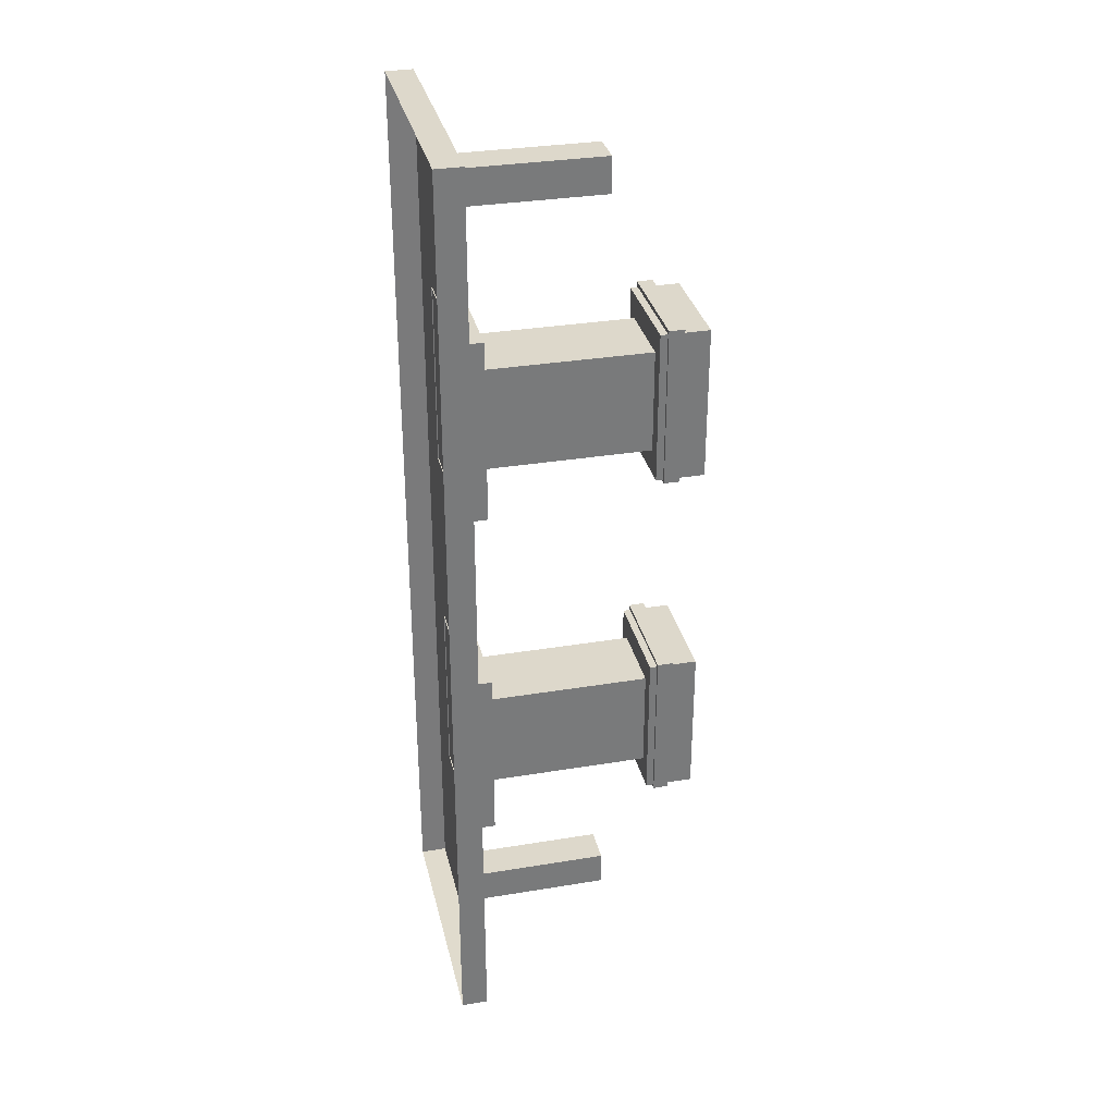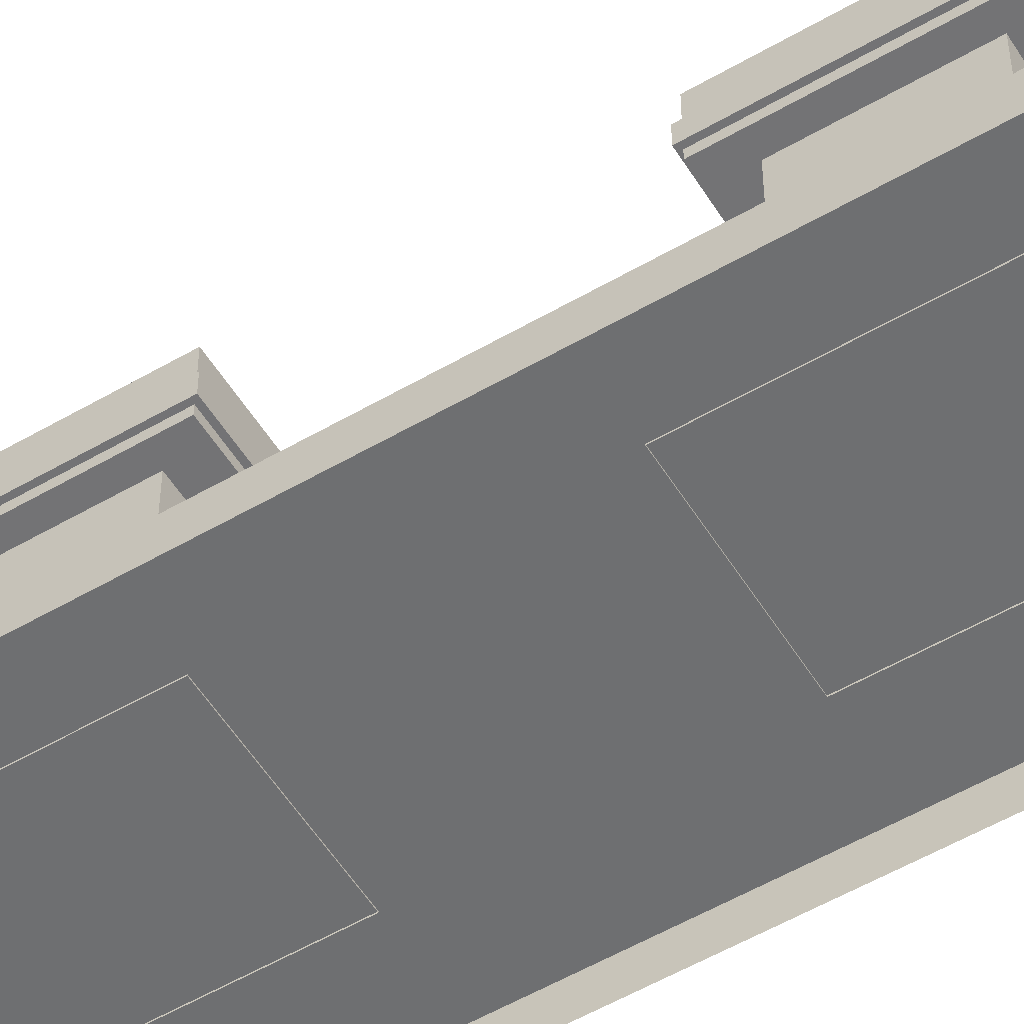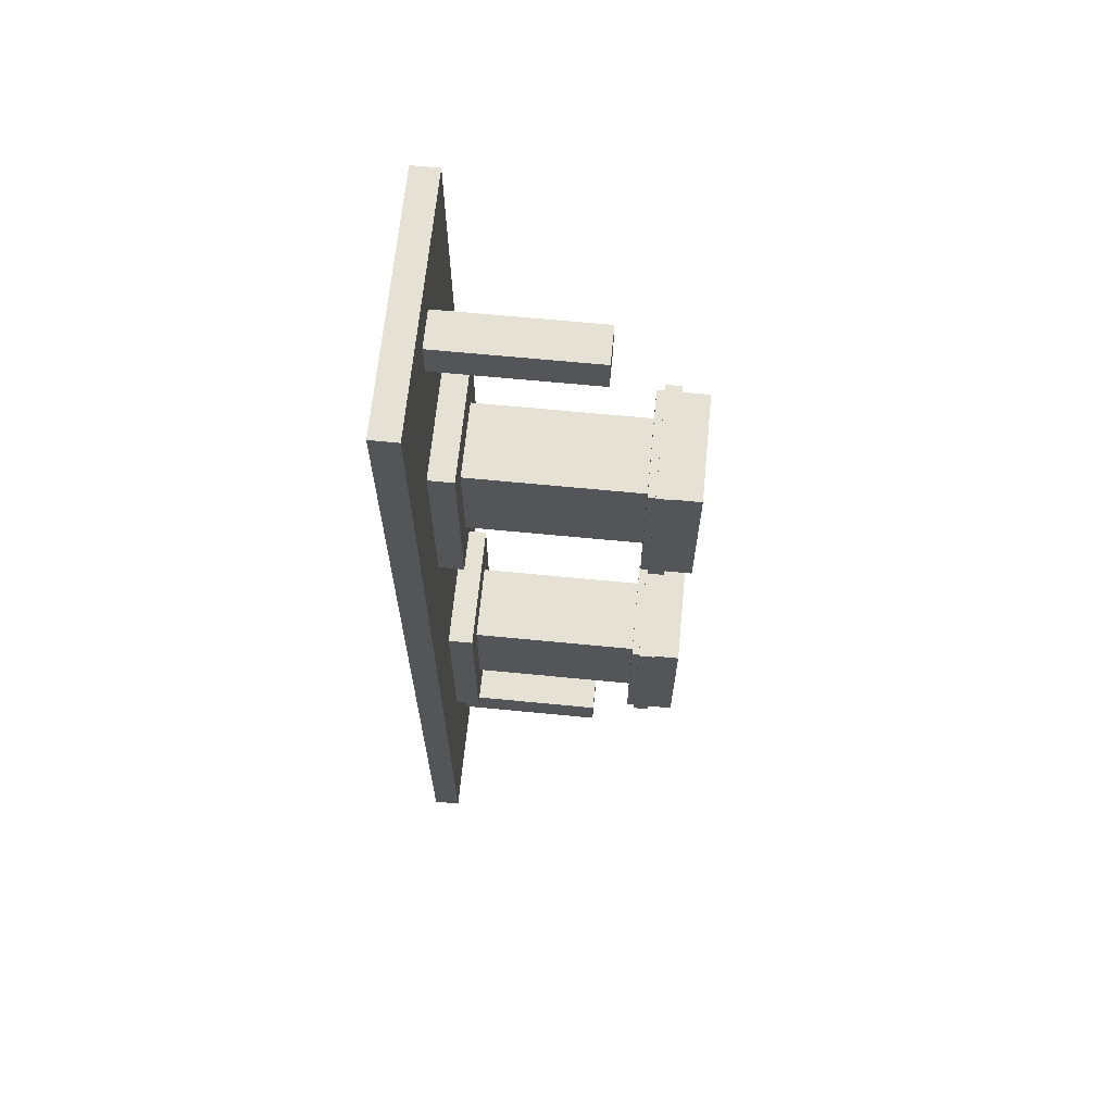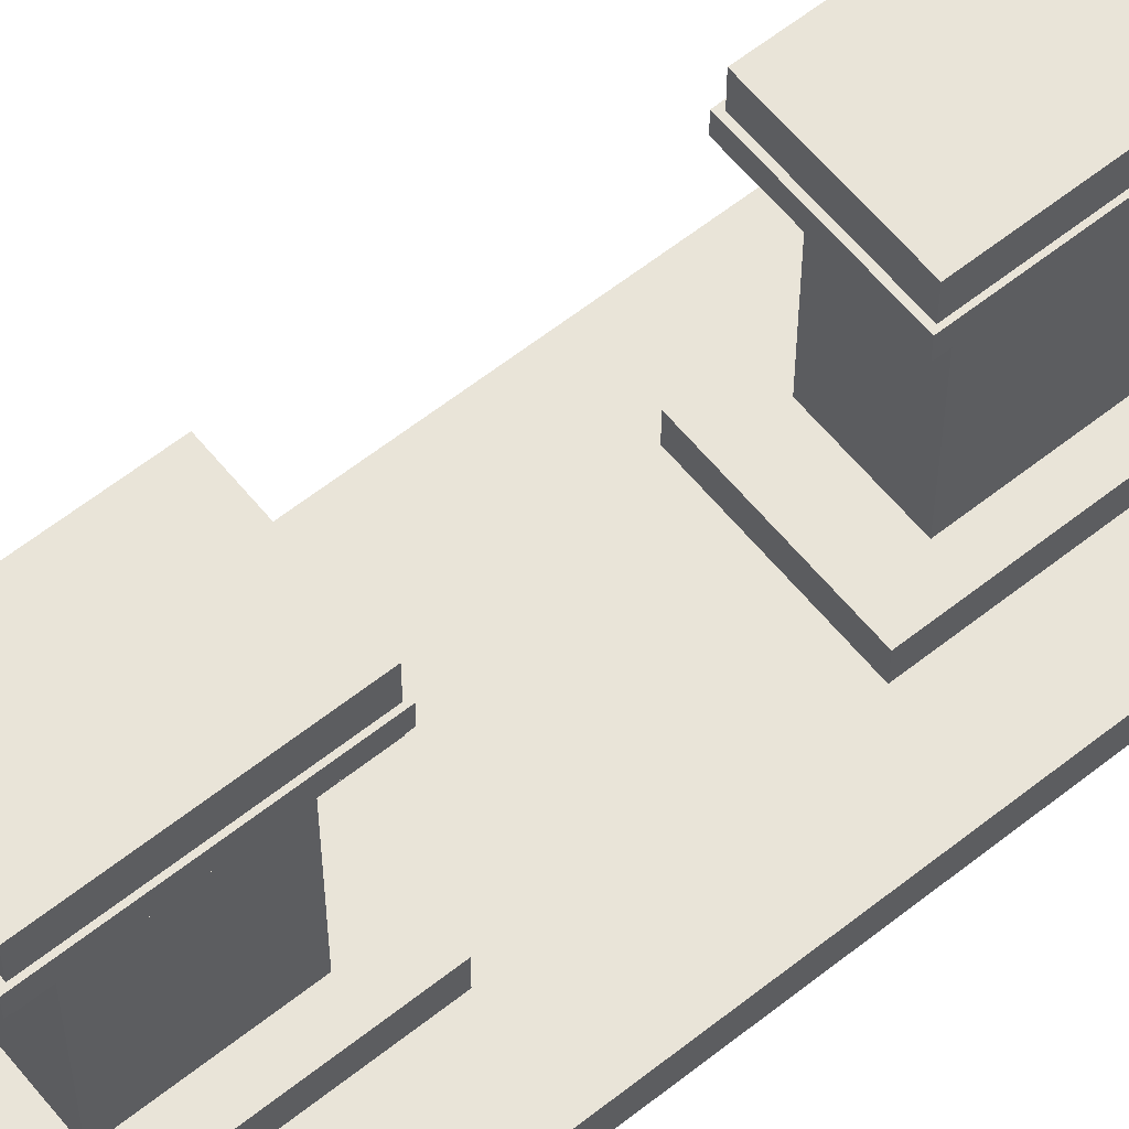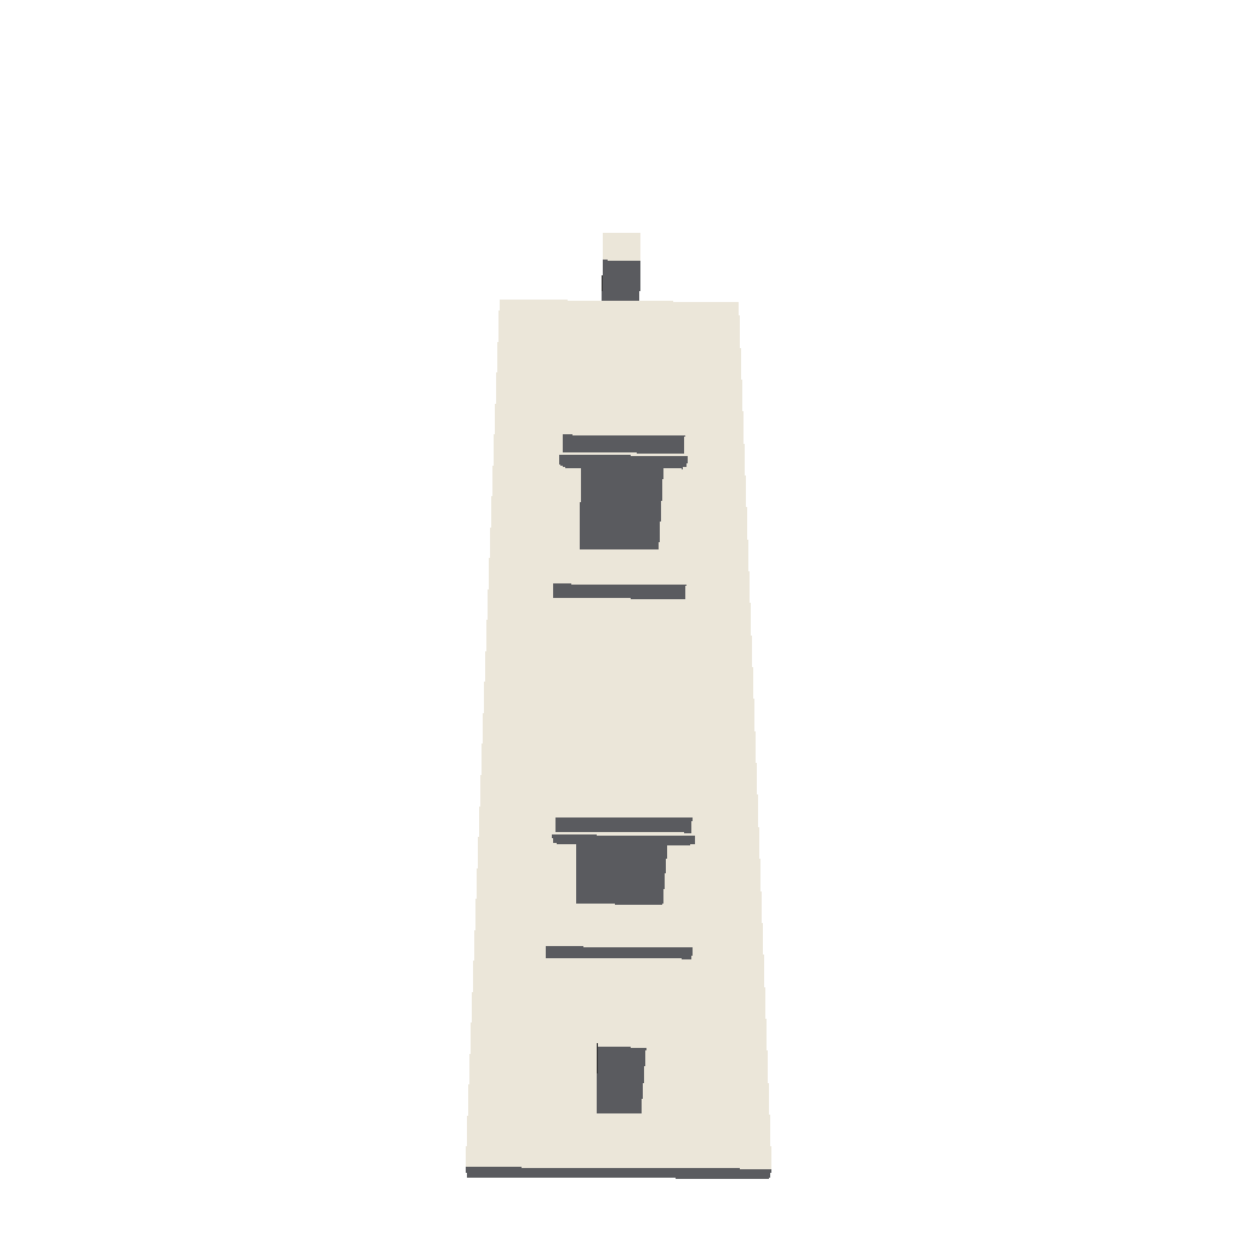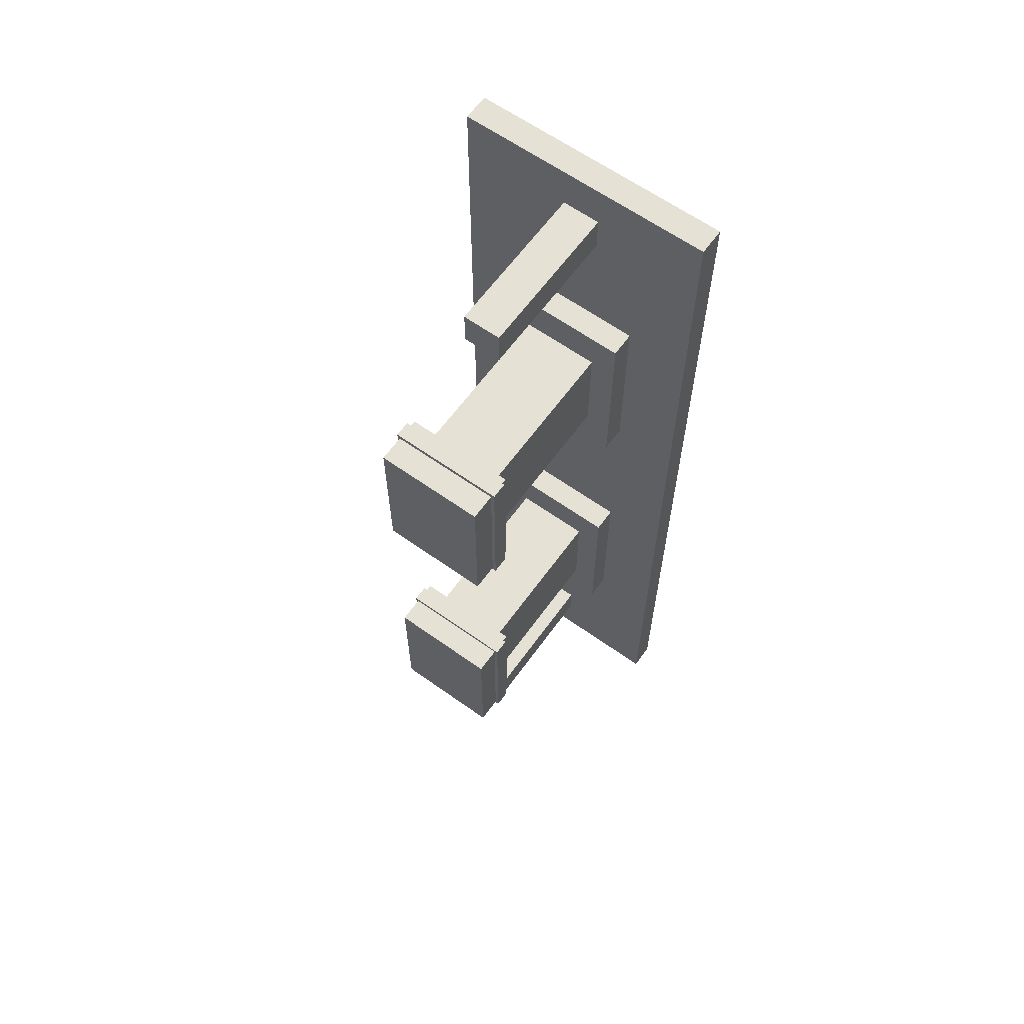
<metadata>
{"format":"obj","ext":"obj","renderer":"f3d","projection":"perspective","resolution":1024,"background":"white","views":[{"elev":32.3,"azim":77.0,"up":"+Z"},{"elev":-55.2,"azim":-58.5,"up":"+Y"},{"elev":65.8,"azim":95.6,"up":"+Z"},{"elev":60.6,"azim":51.0,"up":"+Y"},{"elev":-32.2,"azim":179.0,"up":"+Z"},{"elev":62.9,"azim":-144.2,"up":"+Z"}]}
</metadata>
<code>
g petrol_station_pumps_mesh
v -1.932 -0.04881 7.134
v -1.932 0.3556 7.134
v 1.932 0.3556 7.134
v 1.932 -0.04881 7.134
v -1.932 0.3556 7.134
v -1.932 0.3556 -7.134
v 1.932 0.3556 -7.134
v 1.932 0.3556 7.134
v -1.932 0.3556 -7.134
v -1.932 -0.04881 -7.134
v 1.932 -0.04881 -7.134
v 1.932 0.3556 -7.134
v 1.932 -0.04881 7.134
v 1.932 0.3556 7.134
v 1.932 0.3556 -7.134
v 1.932 -0.04881 -7.134
v -1.932 -0.04881 -7.134
v -1.932 0.3556 -7.134
v -1.932 0.3556 7.134
v -1.932 -0.04881 7.134
v -0.5788 3.326 2.029
v -0.5788 0.7043 2.029
v 0.5788 0.7043 2.029
v 0.5788 3.326 2.029
v -0.5788 0.7043 3.619
v -0.5788 3.326 3.619
v 0.5788 3.326 3.619
v 0.5788 0.7043 3.619
v 0.5788 3.326 3.619
v 0.5788 3.326 2.029
v 0.5788 0.7043 2.029
v 0.5788 0.7043 3.619
v -0.5788 0.7043 3.619
v -0.5788 0.7043 2.029
v -0.5788 3.326 2.029
v -0.5788 3.326 3.619
v -0.9693 0.7322 4.233
v -0.9693 0.7322 1.416
v 0.9693 0.7322 1.416
v 0.9693 0.7322 4.233
v -0.9693 0.7322 1.416
v -0.9693 0.3417 1.416
v 0.9693 0.3417 1.416
v 0.9693 0.7322 1.416
v -0.9693 0.3417 4.233
v -0.9693 0.7322 4.233
v 0.9693 0.7322 4.233
v 0.9693 0.3417 4.233
v 0.9693 0.7322 4.233
v 0.9693 0.7322 1.416
v 0.9693 0.3417 1.416
v 0.9693 0.3417 4.233
v -0.9693 0.3417 4.233
v -0.9693 0.3417 1.416
v -0.9693 0.7322 1.416
v -0.9693 0.7322 4.233
v -0.8159 4.01 3.996
v -0.8159 4.01 1.653
v 0.8159 4.01 1.653
v 0.8159 4.01 3.996
v -0.8159 4.01 1.653
v -0.8159 3.27 1.653
v 0.8159 3.27 1.653
v 0.8159 4.01 1.653
v -0.8159 3.27 1.653
v -0.8159 3.27 3.996
v 0.8159 3.27 3.996
v 0.8159 3.27 1.653
v -0.8159 3.27 3.996
v -0.8159 4.01 3.996
v 0.8159 4.01 3.996
v 0.8159 3.27 3.996
v 0.8159 4.01 3.996
v 0.8159 4.01 1.653
v 0.8159 3.27 1.653
v 0.8159 3.27 3.996
v -0.8159 3.27 3.996
v -0.8159 3.27 1.653
v -0.8159 4.01 1.653
v -0.8159 4.01 3.996
v -0.2859 2.671 6.478
v -0.2859 2.671 5.934
v 0.2859 2.671 5.934
v 0.2859 2.671 6.478
v -0.2859 2.057 5.934
v -0.2859 0.3417 5.934
v 0.2859 0.3417 5.934
v 0.2859 2.057 5.934
v -0.2859 0.3417 6.478
v -0.2859 2.057 6.478
v 0.2859 2.057 6.478
v 0.2859 0.3417 6.478
v 0.2859 2.057 5.934
v 0.2859 0.3417 5.934
v 0.2859 0.3417 6.478
v 0.2859 2.057 6.478
v -0.2859 0.3417 6.478
v -0.2859 0.3417 5.934
v -0.2859 2.057 5.934
v -0.2859 2.057 6.478
v -0.2859 2.057 6.478
v -0.2859 2.671 6.478
v 0.2859 2.671 6.478
v 0.2859 2.057 6.478
v -0.2859 2.057 5.934
v -0.2859 2.671 5.934
v -0.2859 2.671 6.478
v -0.2859 2.057 6.478
v -0.2859 2.671 5.934
v -0.2859 2.057 5.934
v 0.2859 2.057 5.934
v 0.2859 2.671 5.934
v 0.2859 2.671 6.478
v 0.2859 2.671 5.934
v 0.2859 2.057 5.934
v 0.2859 2.057 6.478
v -0.5788 3.326 -3.675
v -0.5788 0.7043 -3.675
v 0.5788 0.7043 -3.675
v 0.5788 3.326 -3.675
v -0.5788 0.7043 -2.085
v -0.5788 3.326 -2.085
v 0.5788 3.326 -2.085
v 0.5788 0.7043 -2.085
v 0.5788 3.326 -2.085
v 0.5788 3.326 -3.675
v 0.5788 0.7043 -3.675
v 0.5788 0.7043 -2.085
v -0.5788 0.7043 -2.085
v -0.5788 0.7043 -3.675
v -0.5788 3.326 -3.675
v -0.5788 3.326 -2.085
v -0.9693 0.7322 -1.471
v -0.9693 0.7322 -4.288
v 0.9693 0.7322 -4.288
v 0.9693 0.7322 -1.471
v -0.9693 0.7322 -4.288
v -0.9693 0.3417 -4.288
v 0.9693 0.3417 -4.288
v 0.9693 0.7322 -4.288
v -0.9693 0.3417 -1.471
v -0.9693 0.7322 -1.471
v 0.9693 0.7322 -1.471
v 0.9693 0.3417 -1.471
v 0.9693 0.7322 -1.471
v 0.9693 0.7322 -4.288
v 0.9693 0.3417 -4.288
v 0.9693 0.3417 -1.471
v -0.9693 0.3417 -1.471
v -0.9693 0.3417 -4.288
v -0.9693 0.7322 -4.288
v -0.9693 0.7322 -1.471
v -0.8159 4.01 -1.708
v -0.8159 4.01 -4.051
v 0.8159 4.01 -4.051
v 0.8159 4.01 -1.708
v -0.8159 4.01 -4.051
v -0.8159 3.27 -4.051
v 0.8159 3.27 -4.051
v 0.8159 4.01 -4.051
v -0.8159 3.27 -4.051
v -0.8159 3.27 -1.708
v 0.8159 3.27 -1.708
v 0.8159 3.27 -4.051
v -0.8159 3.27 -1.708
v -0.8159 4.01 -1.708
v 0.8159 4.01 -1.708
v 0.8159 3.27 -1.708
v 0.8159 4.01 -1.708
v 0.8159 4.01 -4.051
v 0.8159 3.27 -4.051
v 0.8159 3.27 -1.708
v -0.8159 3.27 -1.708
v -0.8159 3.27 -4.051
v -0.8159 4.01 -4.051
v -0.8159 4.01 -1.708
v -0.2859 2.671 -5.878
v -0.2859 2.671 -6.422
v 0.2859 2.671 -6.422
v 0.2859 2.671 -5.878
v -0.2859 2.057 -6.422
v -0.2859 0.3417 -6.422
v 0.2859 0.3417 -6.422
v 0.2859 2.057 -6.422
v -0.2859 0.3417 -5.878
v -0.2859 2.057 -5.878
v 0.2859 2.057 -5.878
v 0.2859 0.3417 -5.878
v 0.2859 2.057 -6.422
v 0.2859 0.3417 -6.422
v 0.2859 0.3417 -5.878
v 0.2859 2.057 -5.878
v -0.2859 0.3417 -5.878
v -0.2859 0.3417 -6.422
v -0.2859 2.057 -6.422
v -0.2859 2.057 -5.878
v -0.2859 2.057 -5.878
v -0.2859 2.671 -5.878
v 0.2859 2.671 -5.878
v 0.2859 2.057 -5.878
v -0.2859 2.057 -6.422
v -0.2859 2.671 -6.422
v -0.2859 2.671 -5.878
v -0.2859 2.057 -5.878
v -0.2859 2.671 -6.422
v -0.2859 2.057 -6.422
v 0.2859 2.057 -6.422
v 0.2859 2.671 -6.422
v 0.2859 2.671 -5.878
v 0.2859 2.671 -6.422
v 0.2859 2.057 -6.422
v 0.2859 2.057 -5.878
v -0.8716 3.382 4.065
v -0.8716 3.619 4.065
v 0.8577 3.619 4.065
v 0.8577 3.382 4.065
v -0.8716 3.619 4.065
v -0.8716 3.619 1.611
v 0.8577 3.619 1.611
v 0.8577 3.619 4.065
v -0.8716 3.619 1.611
v -0.8716 3.382 1.611
v 0.8577 3.382 1.611
v 0.8577 3.619 1.611
v -0.8716 3.382 1.611
v -0.8716 3.382 4.065
v 0.8577 3.382 4.065
v 0.8577 3.382 1.611
v 0.8577 3.382 4.065
v 0.8577 3.619 4.065
v 0.8577 3.619 1.611
v 0.8577 3.382 1.611
v -0.8716 3.382 1.611
v -0.8716 3.619 1.611
v -0.8716 3.619 4.065
v -0.8716 3.382 4.065
v -0.8716 3.382 -1.653
v -0.8716 3.619 -1.653
v 0.8577 3.619 -1.653
v 0.8577 3.382 -1.653
v -0.8716 3.619 -1.653
v -0.8716 3.619 -4.093
v 0.8577 3.619 -4.093
v 0.8577 3.619 -1.653
v -0.8716 3.619 -4.093
v -0.8716 3.382 -4.093
v 0.8577 3.382 -4.093
v 0.8577 3.619 -4.093
v -0.8716 3.382 -4.093
v -0.8716 3.382 -1.653
v 0.8577 3.382 -1.653
v 0.8577 3.382 -4.093
v 0.8577 3.382 -1.653
v 0.8577 3.619 -1.653
v 0.8577 3.619 -4.093
v 0.8577 3.382 -4.093
v -0.8716 3.382 -4.093
v -0.8716 3.619 -4.093
v -0.8716 3.619 -1.653
v -0.8716 3.382 -1.653
f 3 2 1
f 4 3 1
f 7 6 5
f 8 7 5
f 11 10 9
f 12 11 9
f 15 14 13
f 16 15 13
f 19 18 17
f 20 19 17
f 23 22 21
f 24 23 21
f 27 26 25
f 28 27 25
f 31 30 29
f 32 31 29
f 35 34 33
f 36 35 33
f 39 38 37
f 40 39 37
f 43 42 41
f 44 43 41
f 47 46 45
f 48 47 45
f 51 50 49
f 52 51 49
f 55 54 53
f 56 55 53
f 59 58 57
f 60 59 57
f 63 62 61
f 64 63 61
f 67 66 65
f 68 67 65
f 71 70 69
f 72 71 69
f 75 74 73
f 76 75 73
f 79 78 77
f 80 79 77
f 83 82 81
f 84 83 81
f 87 86 85
f 88 87 85
f 91 90 89
f 92 91 89
f 95 94 93
f 96 95 93
f 99 98 97
f 100 99 97
f 103 102 101
f 104 103 101
f 107 106 105
f 108 107 105
f 111 110 109
f 112 111 109
f 115 114 113
f 116 115 113
f 119 118 117
f 120 119 117
f 123 122 121
f 124 123 121
f 127 126 125
f 128 127 125
f 131 130 129
f 132 131 129
f 135 134 133
f 136 135 133
f 139 138 137
f 140 139 137
f 143 142 141
f 144 143 141
f 147 146 145
f 148 147 145
f 151 150 149
f 152 151 149
f 155 154 153
f 156 155 153
f 159 158 157
f 160 159 157
f 163 162 161
f 164 163 161
f 167 166 165
f 168 167 165
f 171 170 169
f 172 171 169
f 175 174 173
f 176 175 173
f 179 178 177
f 180 179 177
f 183 182 181
f 184 183 181
f 187 186 185
f 188 187 185
f 191 190 189
f 192 191 189
f 195 194 193
f 196 195 193
f 199 198 197
f 200 199 197
f 203 202 201
f 204 203 201
f 207 206 205
f 208 207 205
f 211 210 209
f 212 211 209
f 215 214 213
f 216 215 213
f 219 218 217
f 220 219 217
f 223 222 221
f 224 223 221
f 227 226 225
f 228 227 225
f 231 230 229
f 232 231 229
f 235 234 233
f 236 235 233
f 239 238 237
f 240 239 237
f 243 242 241
f 244 243 241
f 247 246 245
f 248 247 245
f 251 250 249
f 252 251 249
f 255 254 253
f 256 255 253
f 259 258 257
f 260 259 257

</code>
